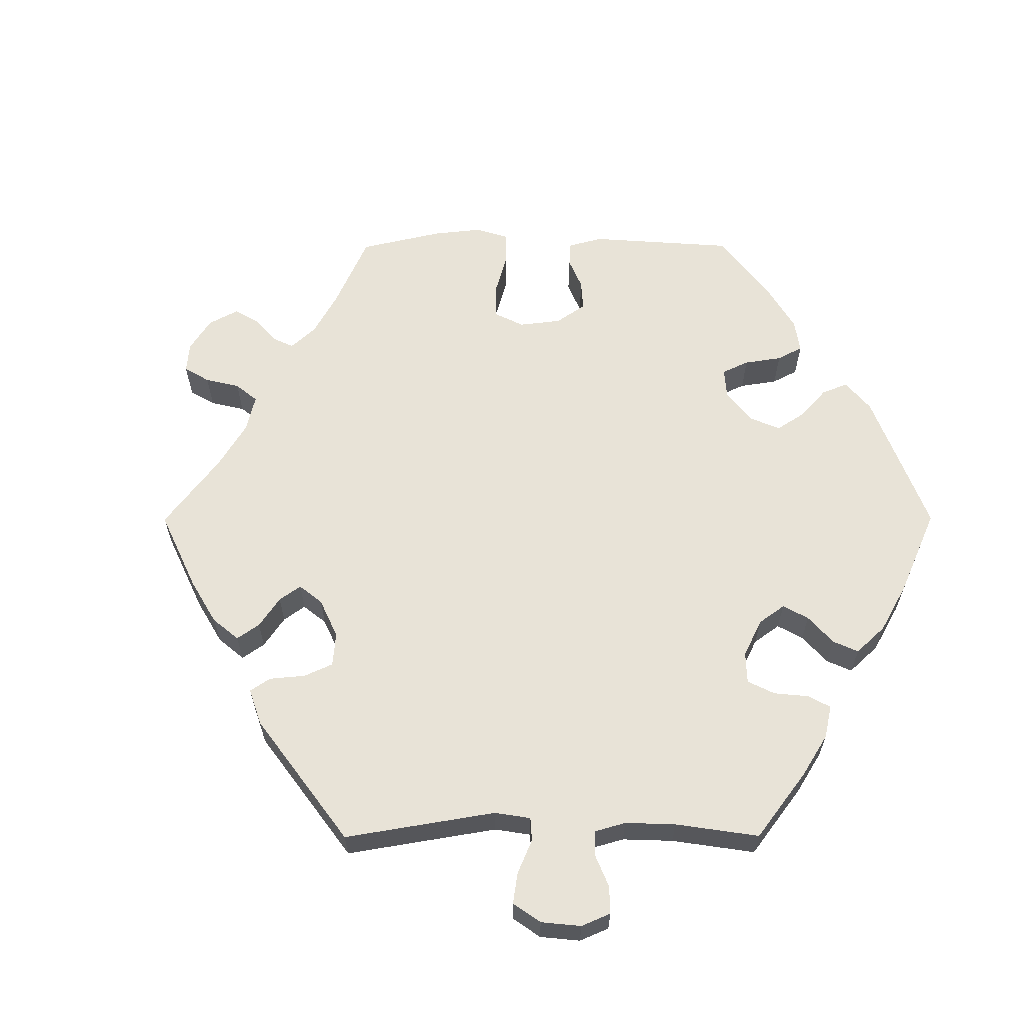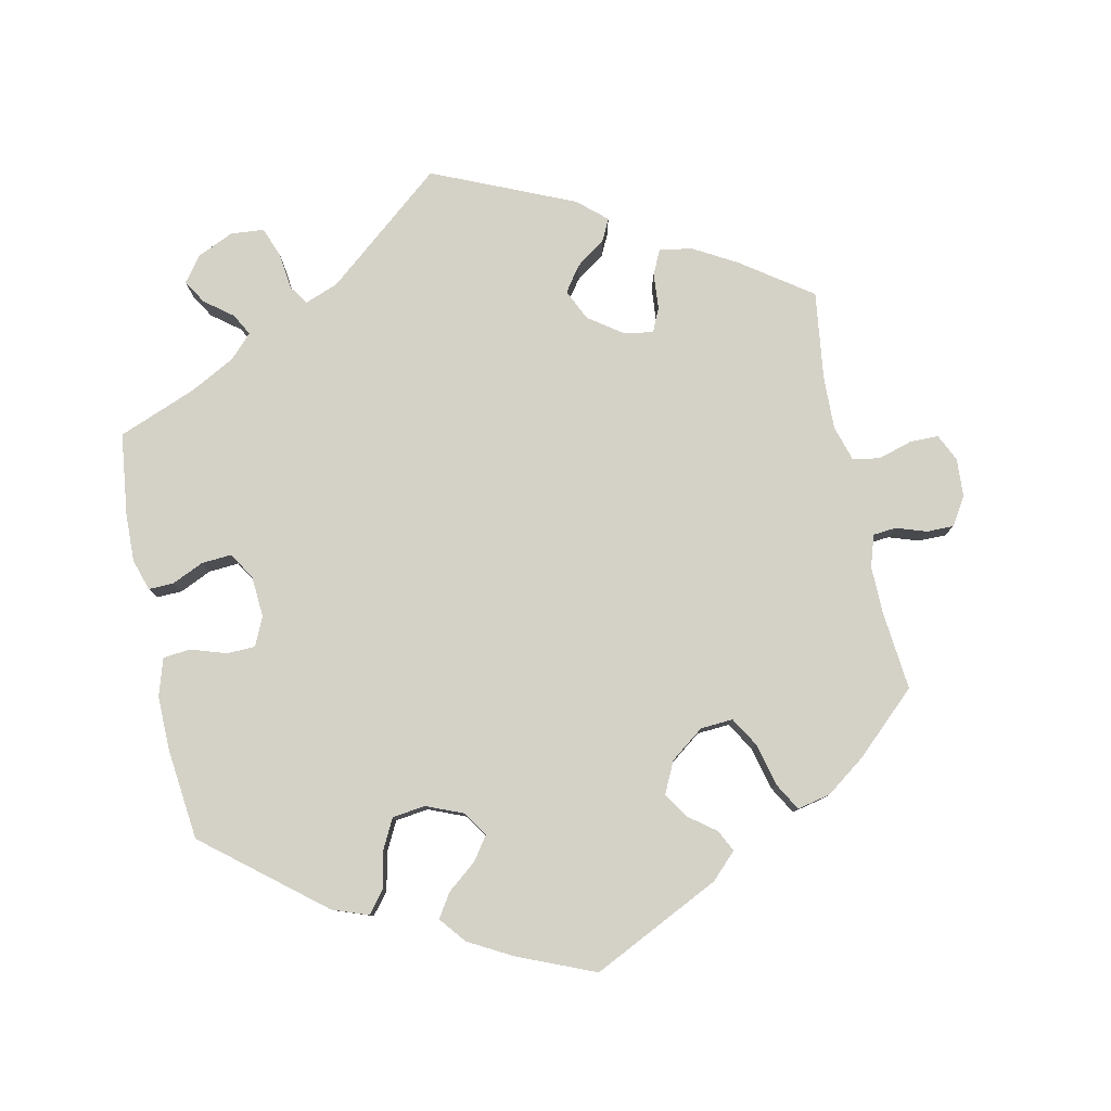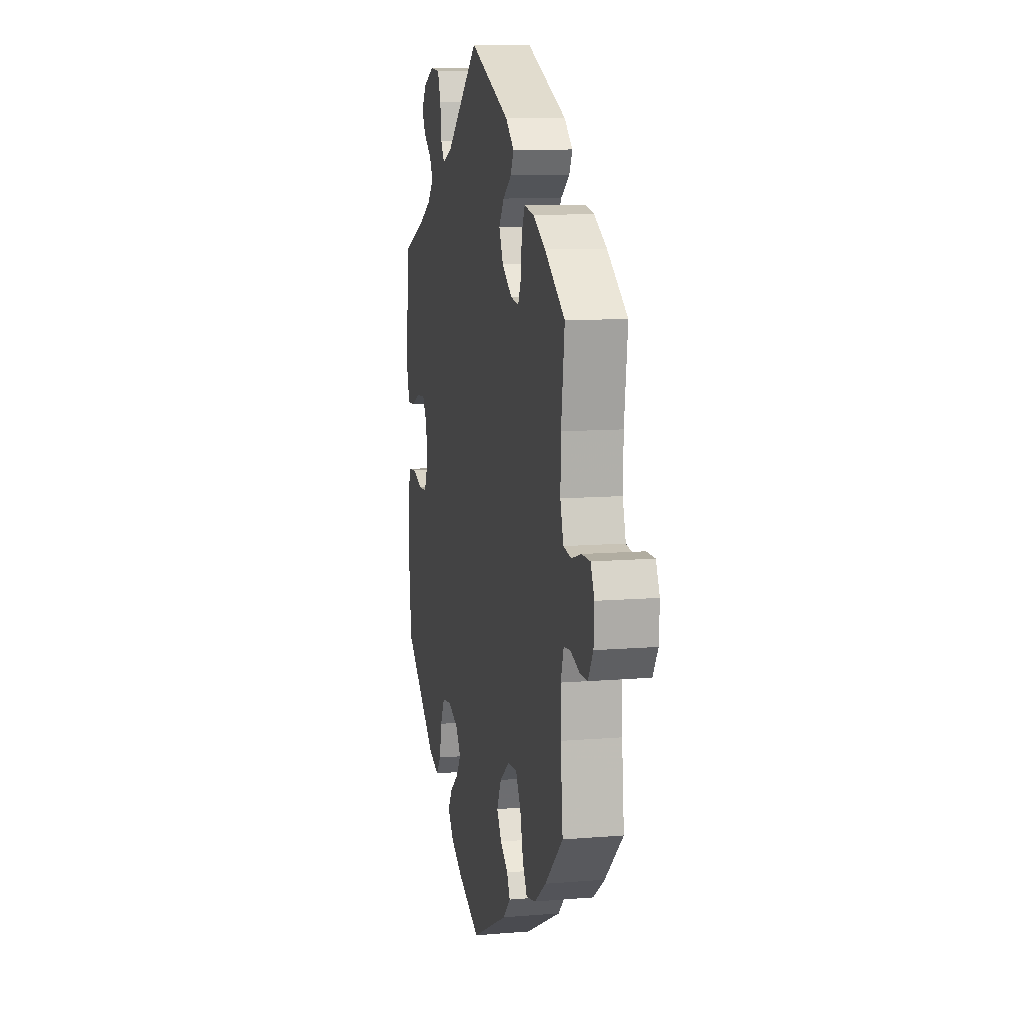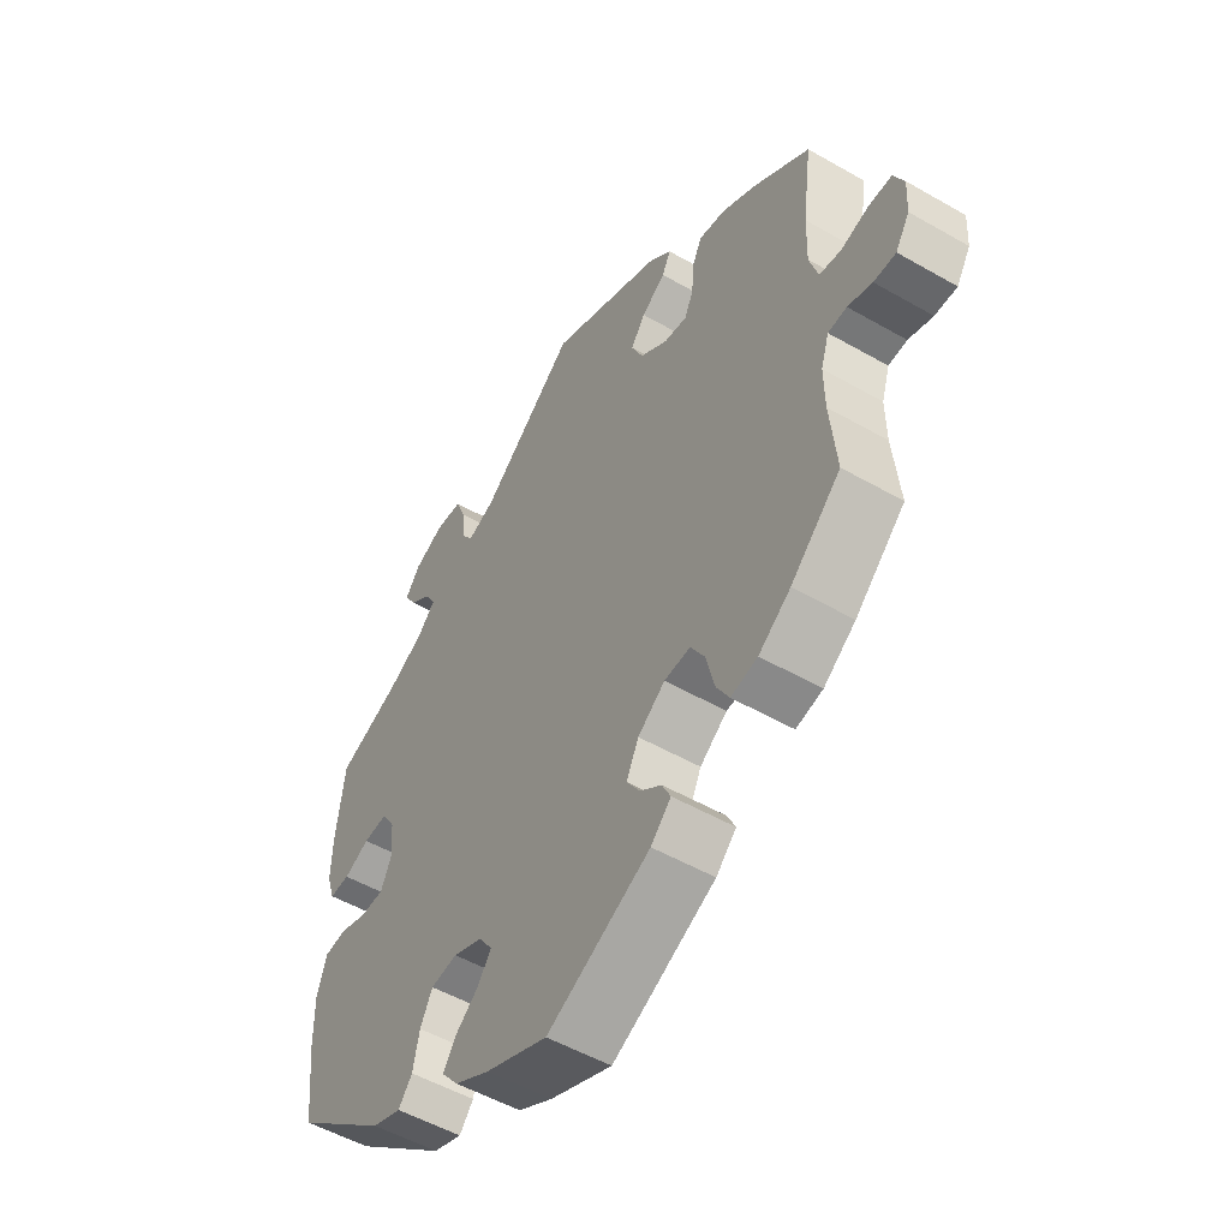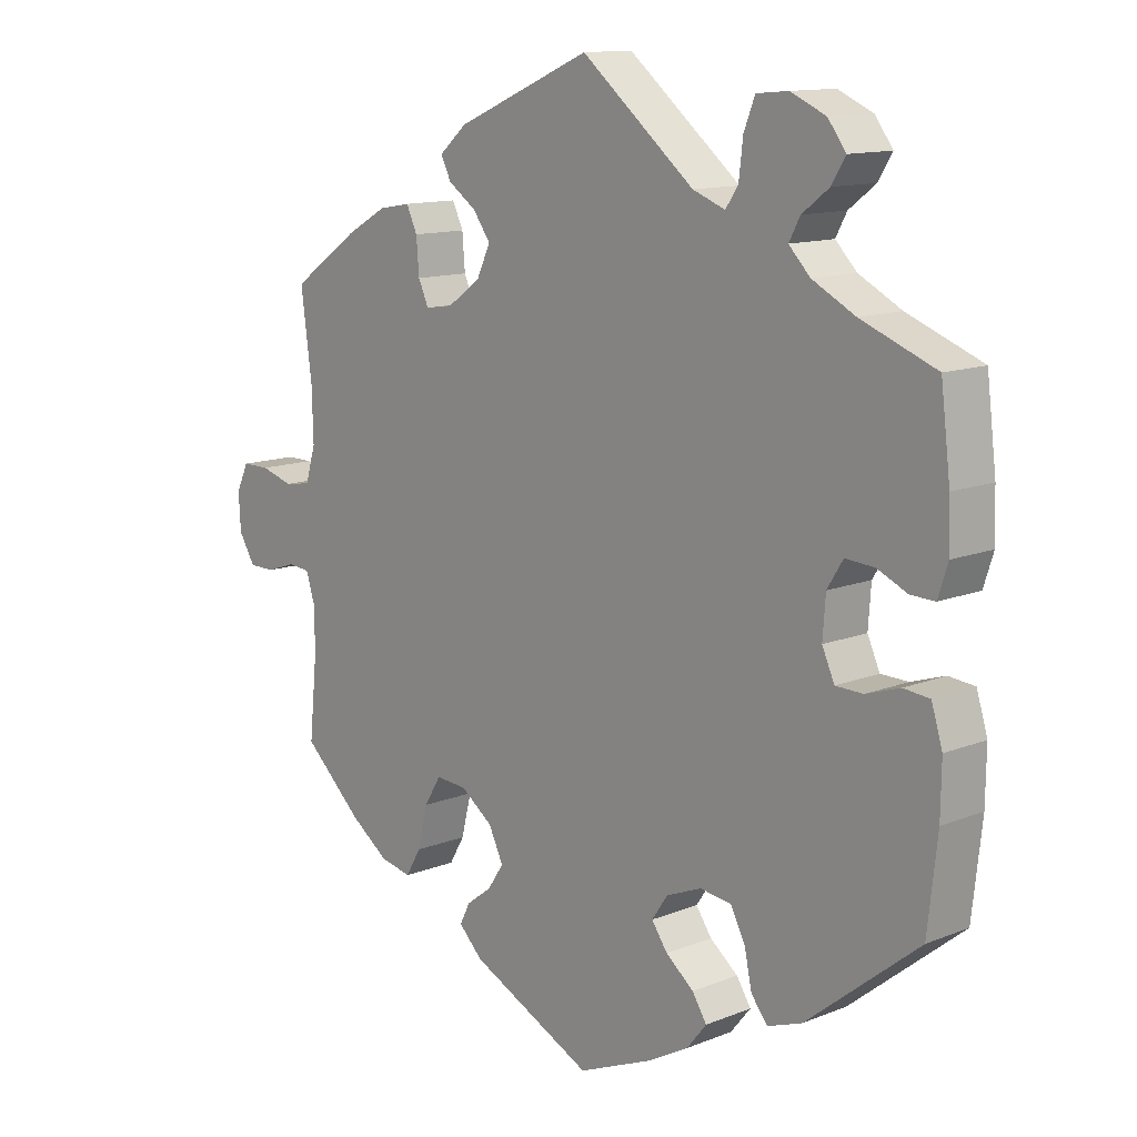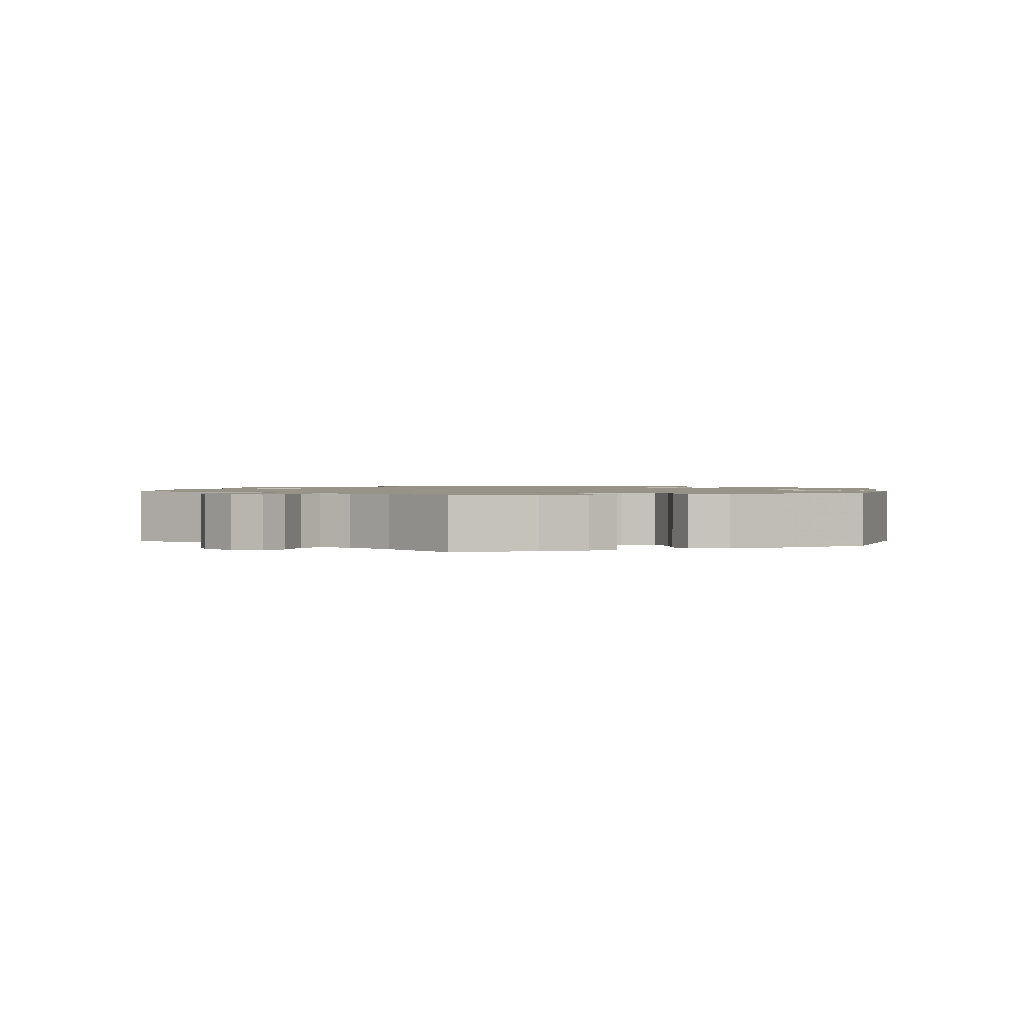
<metadata>
{"format":"obj","ext":"obj","renderer":"f3d","projection":"perspective","resolution":1024,"background":"white","views":[{"elev":62.0,"azim":29.8,"up":"+Y"},{"elev":79.8,"azim":168.1,"up":"+Y"},{"elev":10.4,"azim":-101.9,"up":"+Z"},{"elev":-52.2,"azim":-121.8,"up":"+Z"},{"elev":12.5,"azim":47.1,"up":"+Z"},{"elev":1.3,"azim":70.0,"up":"+Y"}]}
</metadata>
<code>
v -0.179 0.07 -0.491
v -0.214 0.07 -0.456
v -0.199 0.07 -0.426
v -0.162 0.07 -0.398
v -0.139 0.07 -0.363
v -0.16 0.07 -0.319
v -0.207 0.07 -0.284
v -0.252 0.07 -0.281
v -0.276 0.07 -0.321
v -0.291 0.07 -0.381
v -0.313 0.07 -0.419
v -0.359 0.07 -0.409
v -0.414 0.07 -0.369
v -0.5 0.07 -0.289
v -0.489 0.07 -0.179
v -0.488 0.07 -0.113
v -0.502 0.07 -0.069
v -0.534 0.07 -0.066
v -0.576 0.07 -0.08
v -0.614 0.07 -0.08
v -0.638 0.07 -0.041
v -0.641 0.07 0.012
v -0.623 0.07 0.05
v -0.583 0.07 0.05
v -0.536 0.07 0.036
v -0.498 0.07 0.042
v -0.483 0.07 0.092
v -0.485 0.07 0.166
v -0.501 0.07 0.288
v -0.404 0.07 0.356
v -0.344 0.07 0.39
v -0.298 0.07 0.398
v -0.282 0.07 0.364
v -0.278 0.07 0.314
v -0.263 0.07 0.281
v -0.223 0.07 0.287
v -0.175 0.07 0.321
v -0.155 0.07 0.364
v -0.18 0.07 0.399
v -0.221 0.07 0.428
v -0.236 0.07 0.458
v -0.196 0.07 0.493
v 0 0.07 0.578
v 0.164 0.07 0.443
v 0.211 0.07 0.425
v 0.229 0.07 0.452
v 0.235 0.07 0.503
v 0.251 0.07 0.544
v 0.297 0.07 0.548
v 0.348 0.07 0.525
v 0.374 0.07 0.49
v 0.354 0.07 0.457
v 0.315 0.07 0.427
v 0.299 0.07 0.397
v 0.33 0.07 0.365
v 0.392 0.07 0.332
v 0.501 0.07 0.289
v 0.515 0.07 0.175
v 0.517 0.07 0.108
v 0.503 0.07 0.064
v 0.468 0.07 0.065
v 0.424 0.07 0.085
v 0.382 0.07 0.088
v 0.359 0.07 0.051
v 0.355 0.07 -0.006
v 0.373 0.07 -0.046
v 0.413 0.07 -0.047
v 0.462 0.07 -0.031
v 0.5 0.07 -0.035
v 0.516 0.07 -0.087
v 0.515 0.07 -0.162
v 0.501 0.07 -0.289
v 0.338 0.07 -0.421
v 0.288 0.07 -0.439
v 0.264 0.07 -0.409
v 0.253 0.07 -0.357
v 0.232 0.07 -0.316
v 0.186 0.07 -0.31
v 0.135 0.07 -0.331
v 0.112 0.07 -0.365
v 0.135 0.07 -0.398
v 0.176 0.07 -0.431
v 0.197 0.07 -0.464
v 0.168 0.07 -0.5
v 0.108 0.07 -0.533
v 0 0.07 -0.578
v -0.179 0 -0.491
v -0.214 0 -0.456
v -0.199 0 -0.426
v -0.162 0 -0.398
v -0.139 0 -0.363
v -0.16 0 -0.319
v -0.207 0 -0.284
v -0.252 0 -0.281
v -0.276 0 -0.321
v -0.291 0 -0.381
v -0.313 0 -0.419
v -0.359 0 -0.409
v -0.414 0 -0.369
v -0.5 0 -0.289
v -0.489 0 -0.179
v -0.488 0 -0.113
v -0.502 0 -0.069
v -0.534 0 -0.066
v -0.576 0 -0.08
v -0.614 0 -0.08
v -0.638 0 -0.041
v -0.641 0 0.012
v -0.623 0 0.05
v -0.583 0 0.05
v -0.536 0 0.036
v -0.498 0 0.042
v -0.483 0 0.092
v -0.485 0 0.166
v -0.501 0 0.288
v -0.404 0 0.356
v -0.344 0 0.39
v -0.298 0 0.398
v -0.282 0 0.364
v -0.278 0 0.314
v -0.263 0 0.281
v -0.223 0 0.287
v -0.175 0 0.321
v -0.155 0 0.364
v -0.18 0 0.399
v -0.221 0 0.428
v -0.236 0 0.458
v -0.196 0 0.493
v 0 0 0.578
v 0.164 0 0.443
v 0.211 0 0.425
v 0.229 0 0.452
v 0.235 0 0.503
v 0.251 0 0.544
v 0.297 0 0.548
v 0.348 0 0.525
v 0.374 0 0.49
v 0.354 0 0.457
v 0.315 0 0.427
v 0.299 0 0.397
v 0.33 0 0.365
v 0.392 0 0.332
v 0.501 0 0.289
v 0.515 0 0.175
v 0.517 0 0.108
v 0.503 0 0.064
v 0.468 0 0.065
v 0.424 0 0.085
v 0.382 0 0.088
v 0.359 0 0.051
v 0.355 0 -0.006
v 0.373 0 -0.046
v 0.413 0 -0.047
v 0.462 0 -0.031
v 0.5 0 -0.035
v 0.516 0 -0.087
v 0.515 0 -0.162
v 0.501 0 -0.289
v 0.338 0 -0.421
v 0.288 0 -0.439
v 0.264 0 -0.409
v 0.253 0 -0.357
v 0.232 0 -0.316
v 0.186 0 -0.31
v 0.135 0 -0.331
v 0.112 0 -0.365
v 0.135 0 -0.398
v 0.176 0 -0.431
v 0.197 0 -0.464
v 0.168 0 -0.5
v 0.108 0 -0.533
v 0 0 -0.578
f 81 82 83 84
f 80 81 84 85
f 73 74 75 76
f 73 76 77
f 72 73 77
f 71 72 77 78
f 67 68 69 70
f 66 67 70 71
f 59 60 61 62
f 59 62 63
f 56 57 58 59
f 55 56 59 63
f 54 55 63 64
f 50 51 52 53
f 50 53 54
f 49 50 54
f 46 47 48 49
f 45 46 49 54
f 41 42 43 44
f 39 40 41 44
f 38 39 44 45
f 37 38 45 54
f 31 32 33 34
f 31 34 35
f 28 29 30 31
f 27 28 31 35
f 26 27 35 36
f 22 23 24 25
f 22 25 26
f 21 22 26
f 18 19 20 21
f 17 18 21 26
f 16 17 26 36
f 12 13 14 15
f 9 10 11 12
f 8 9 12 15
f 7 8 15 16
f 1 2 3 4
f 1 4 5
f 80 85 86 1
f 66 71 78 79
f 65 66 79
f 54 64 65 79
f 7 16 36 37
f 6 7 37 54
f 5 6 54 79
f 1 5 79 80
f 170 169 168 167
f 171 170 167 166
f 162 161 160 159
f 163 162 159
f 163 159 158
f 164 163 158 157
f 156 155 154 153
f 157 156 153 152
f 148 147 146 145
f 149 148 145
f 145 144 143 142
f 149 145 142 141
f 150 149 141 140
f 139 138 137 136
f 140 139 136
f 140 136 135
f 135 134 133 132
f 140 135 132 131
f 130 129 128 127
f 130 127 126 125
f 131 130 125 124
f 140 131 124 123
f 120 119 118 117
f 121 120 117
f 117 116 115 114
f 121 117 114 113
f 122 121 113 112
f 111 110 109 108
f 112 111 108
f 112 108 107
f 107 106 105 104
f 112 107 104 103
f 122 112 103 102
f 101 100 99 98
f 98 97 96 95
f 101 98 95 94
f 102 101 94 93
f 90 89 88 87
f 91 90 87
f 87 172 171 166
f 165 164 157 152
f 165 152 151
f 165 151 150 140
f 123 122 102 93
f 140 123 93 92
f 165 140 92 91
f 166 165 91 87
f 1 87 88 2
f 2 88 89 3
f 3 89 90 4
f 4 90 91 5
f 5 91 92 6
f 6 92 93 7
f 7 93 94 8
f 8 94 95 9
f 9 95 96 10
f 10 96 97 11
f 11 97 98 12
f 12 98 99 13
f 13 99 100 14
f 14 100 101 15
f 15 101 102 16
f 16 102 103 17
f 17 103 104 18
f 18 104 105 19
f 19 105 106 20
f 20 106 107 21
f 21 107 108 22
f 22 108 109 23
f 23 109 110 24
f 24 110 111 25
f 25 111 112 26
f 26 112 113 27
f 27 113 114 28
f 28 114 115 29
f 29 115 116 30
f 30 116 117 31
f 31 117 118 32
f 32 118 119 33
f 33 119 120 34
f 34 120 121 35
f 35 121 122 36
f 36 122 123 37
f 37 123 124 38
f 38 124 125 39
f 39 125 126 40
f 40 126 127 41
f 41 127 128 42
f 42 128 129 43
f 43 129 130 44
f 44 130 131 45
f 45 131 132 46
f 46 132 133 47
f 47 133 134 48
f 48 134 135 49
f 49 135 136 50
f 50 136 137 51
f 51 137 138 52
f 52 138 139 53
f 53 139 140 54
f 54 140 141 55
f 55 141 142 56
f 56 142 143 57
f 57 143 144 58
f 58 144 145 59
f 59 145 146 60
f 60 146 147 61
f 61 147 148 62
f 62 148 149 63
f 63 149 150 64
f 64 150 151 65
f 65 151 152 66
f 66 152 153 67
f 67 153 154 68
f 68 154 155 69
f 69 155 156 70
f 70 156 157 71
f 71 157 158 72
f 72 158 159 73
f 73 159 160 74
f 74 160 161 75
f 75 161 162 76
f 76 162 163 77
f 77 163 164 78
f 78 164 165 79
f 79 165 166 80
f 80 166 167 81
f 81 167 168 82
f 82 168 169 83
f 83 169 170 84
f 84 170 171 85
f 85 171 172 86
f 86 172 87 1

</code>
